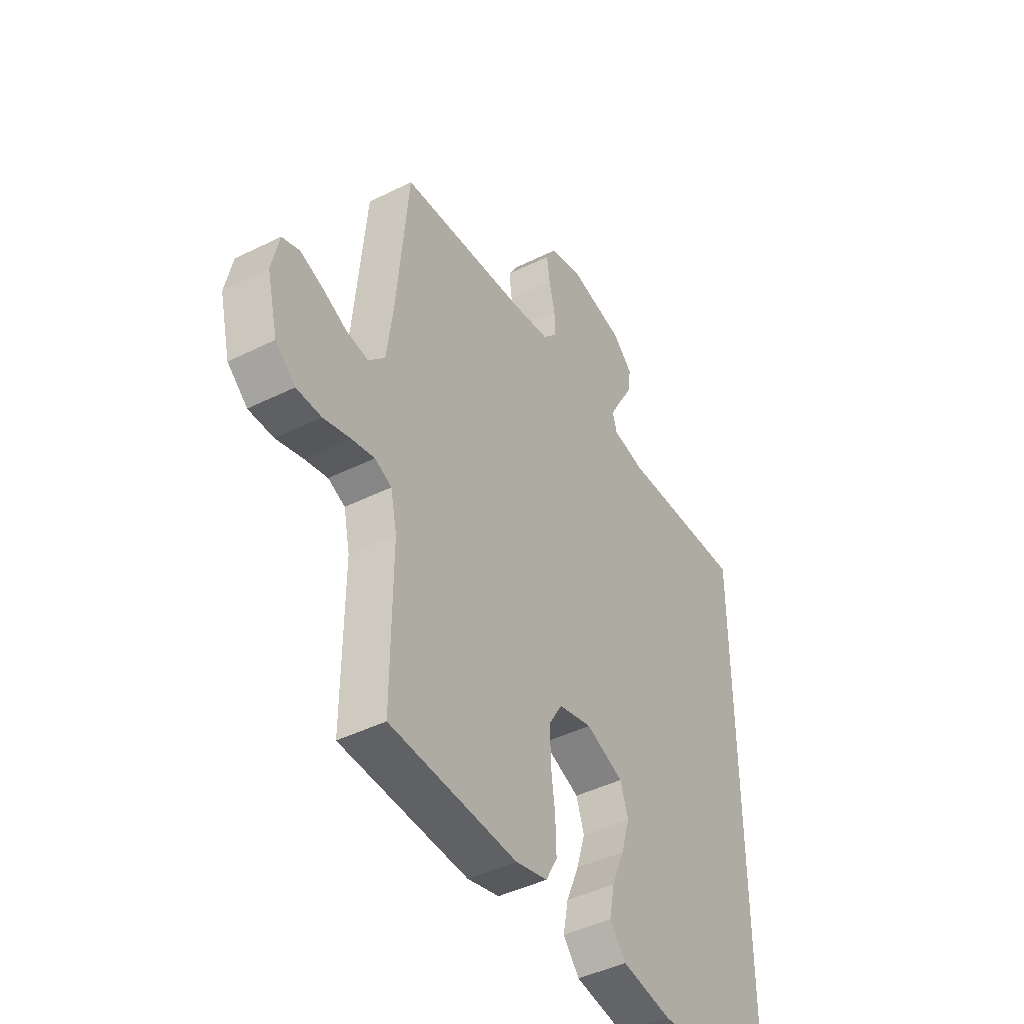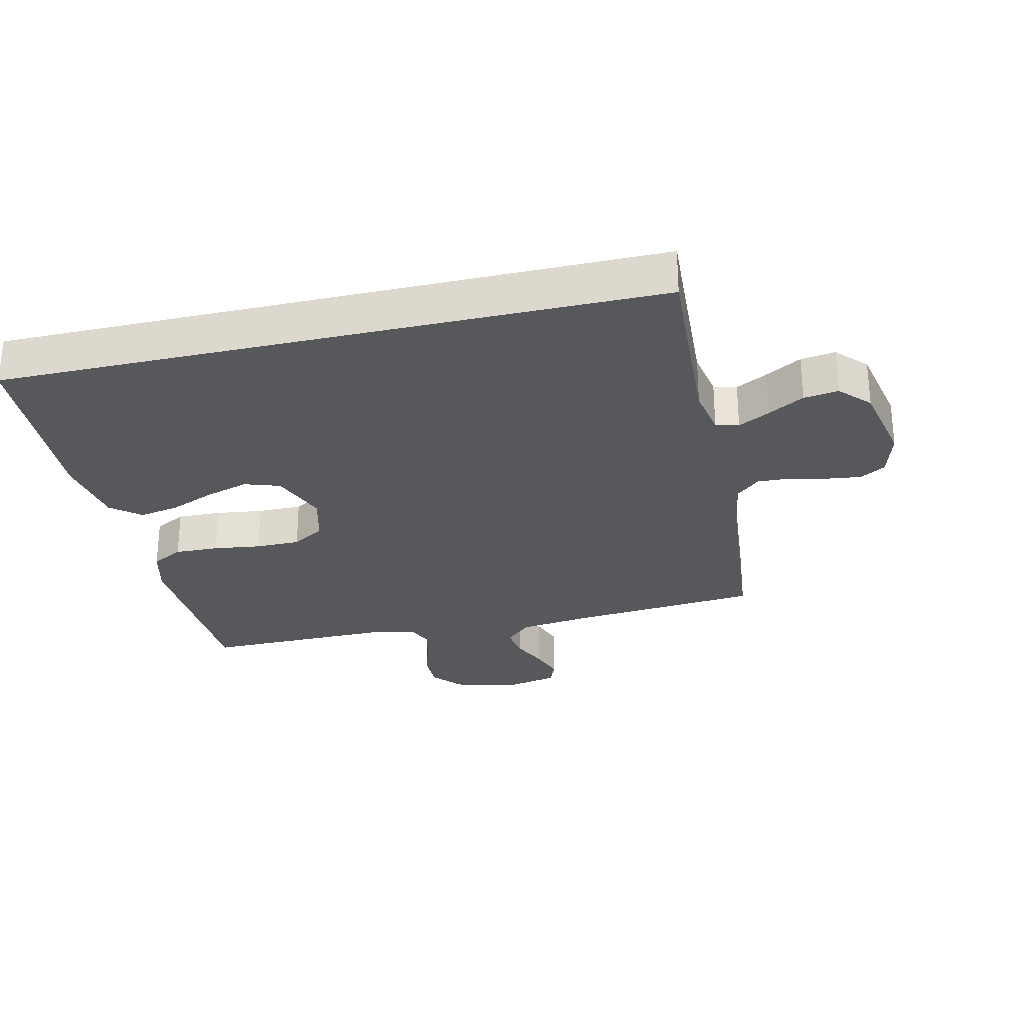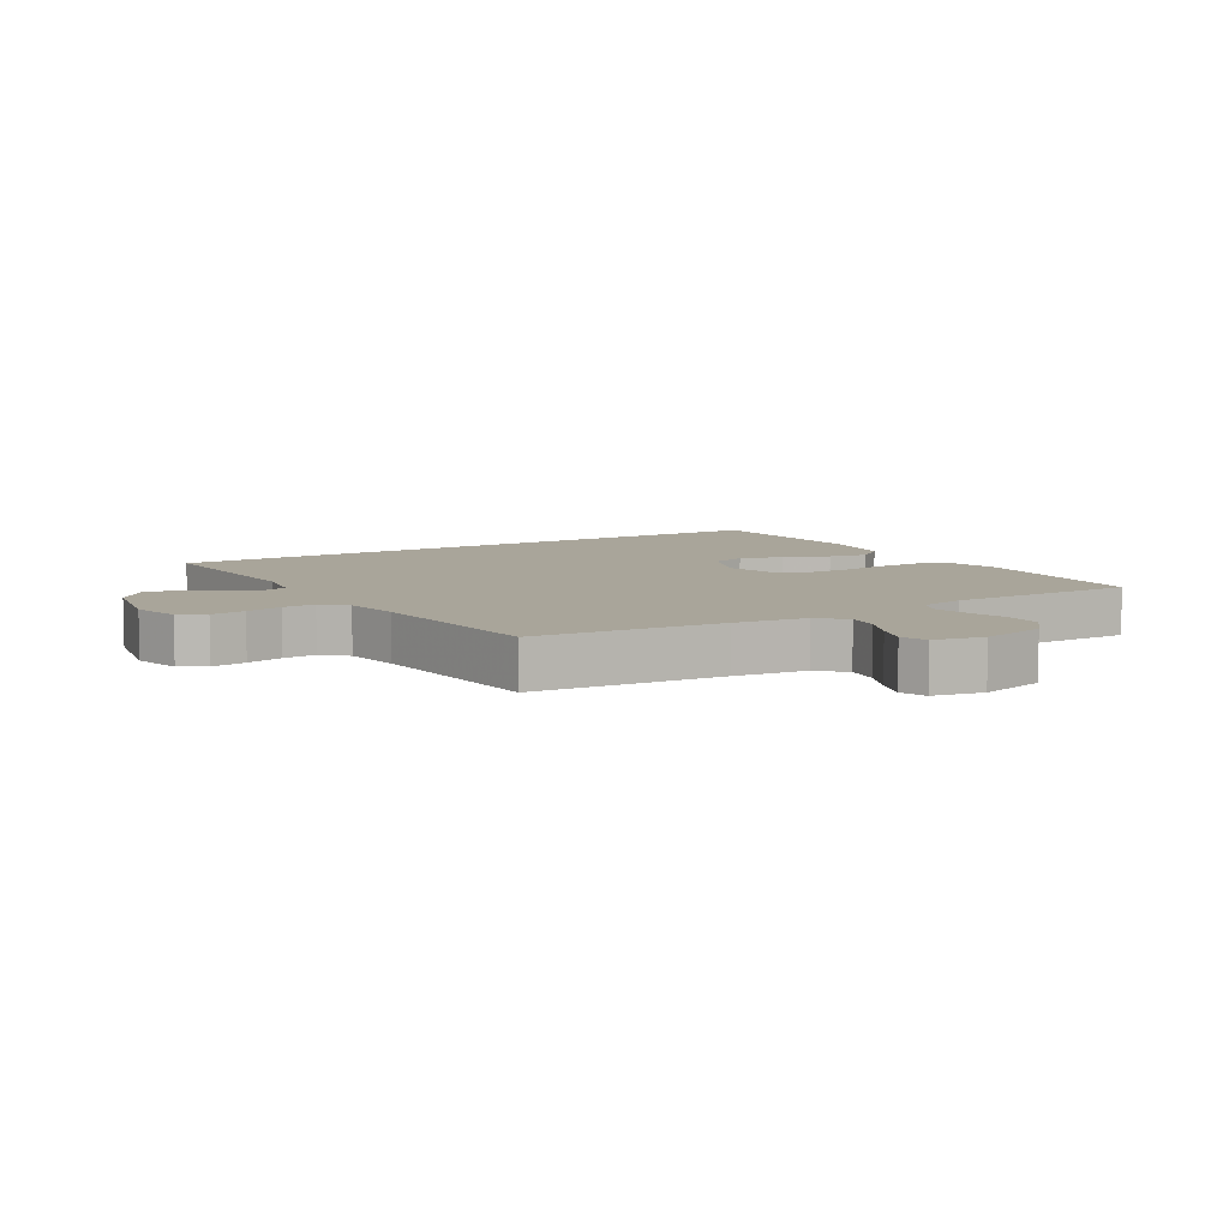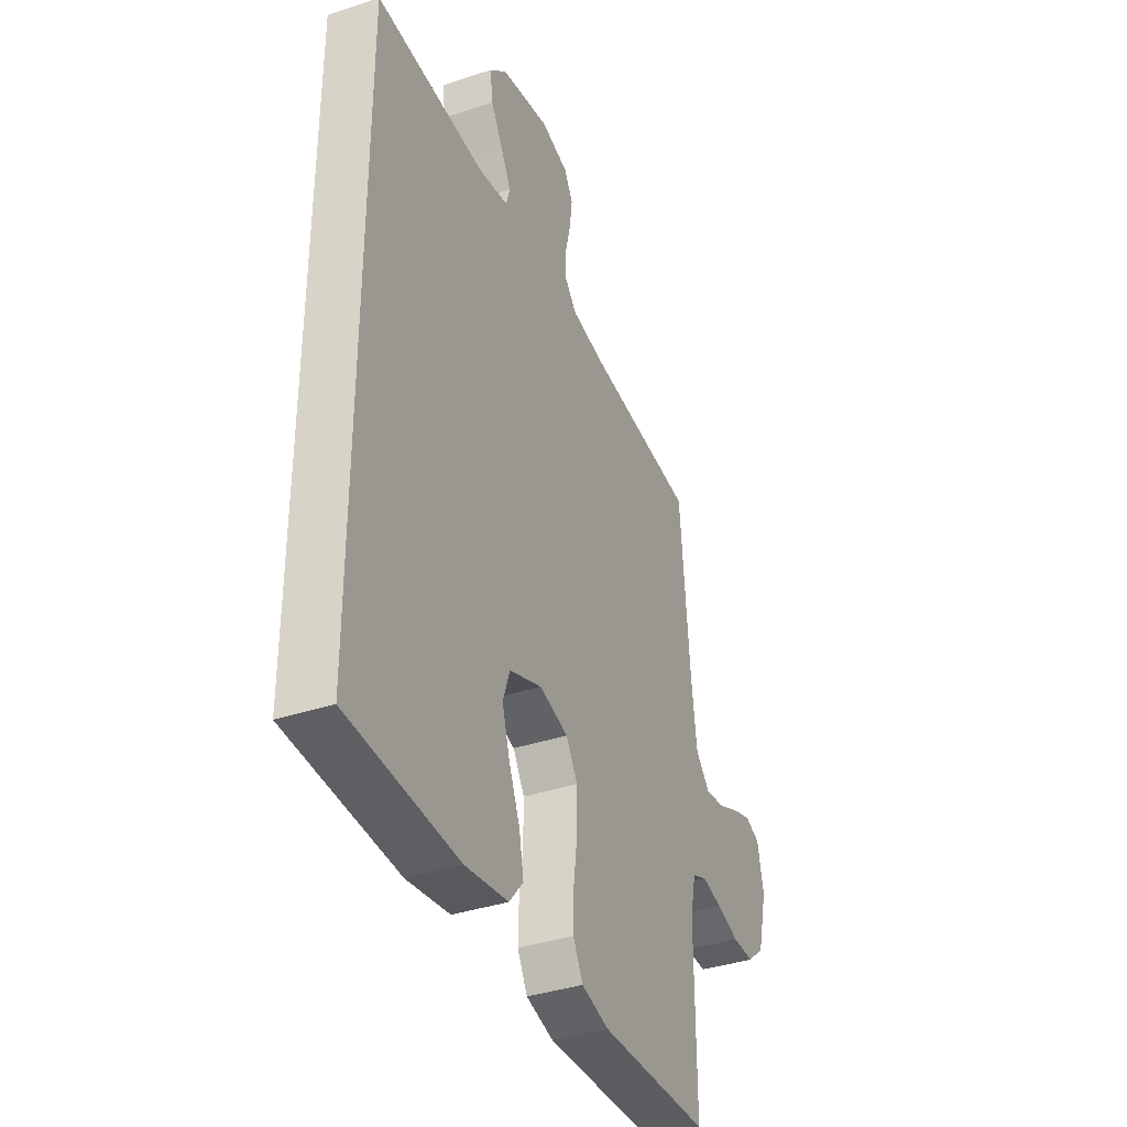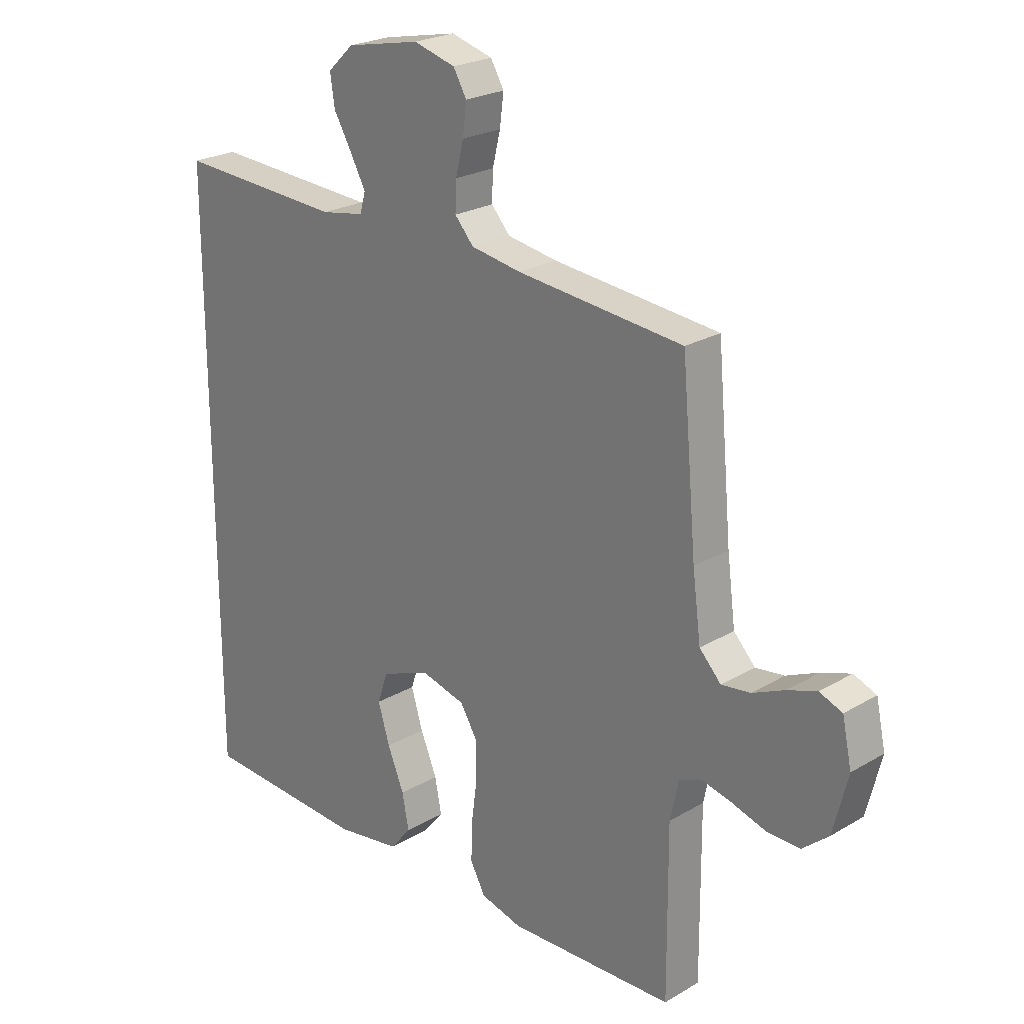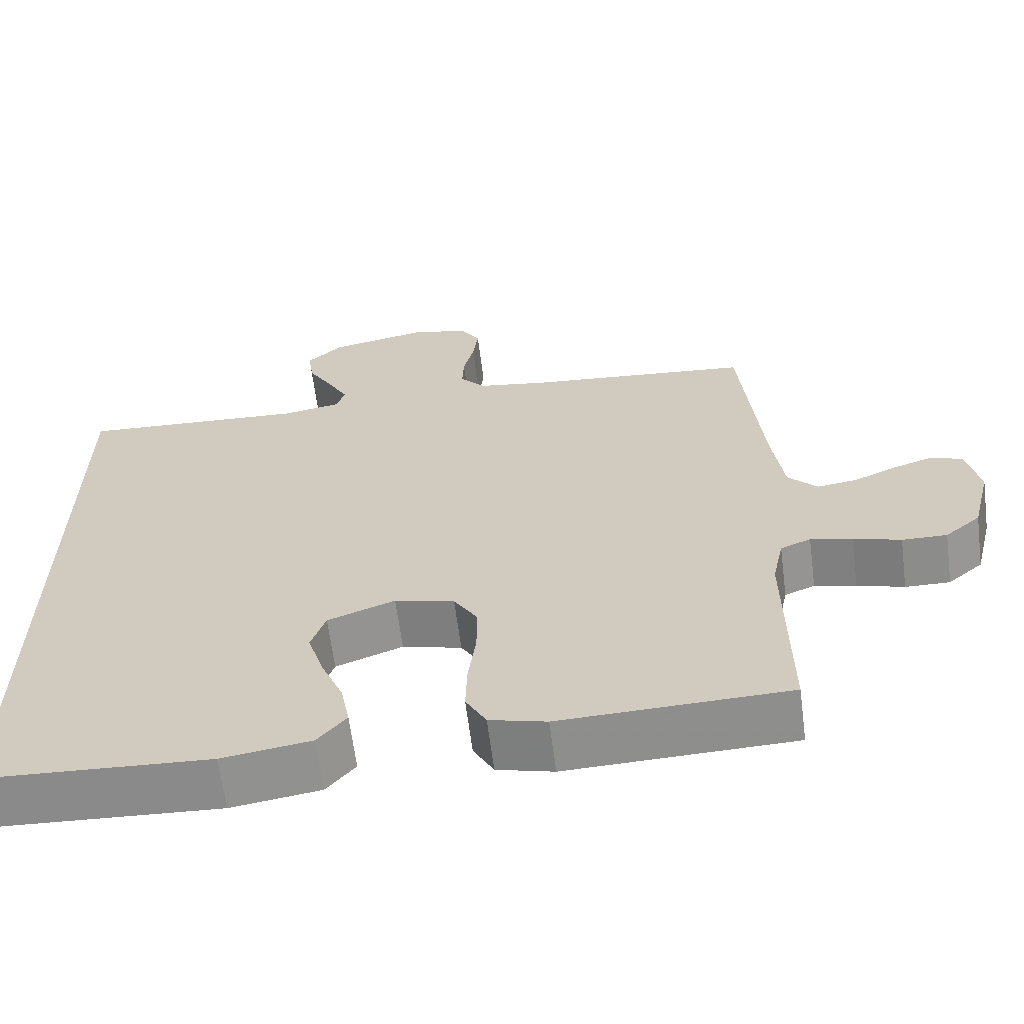
<metadata>
{"format":"obj","ext":"obj","renderer":"f3d","projection":"perspective","resolution":1024,"background":"white","views":[{"elev":-44.2,"azim":120.2,"up":"+Z"},{"elev":-28.1,"azim":-76.8,"up":"+Y"},{"elev":7.5,"azim":58.8,"up":"+Y"},{"elev":-37.5,"azim":-66.9,"up":"+Z"},{"elev":23.7,"azim":45.4,"up":"+Z"},{"elev":-64.3,"azim":7.3,"up":"+Z"}]}
</metadata>
<code>
v 0.5 0.07 -0.5
v 0.2 0.07 -0.51
v 0.125 0.07 -0.49
v 0.098 0.07 -0.44
v 0.1 0.07 -0.37
v 0.11 0.07 -0.295
v 0.11 0.07 -0.225
v 0.079 0.07 -0.174
v 0 0.07 -0.153
v -0.089 0.07 -0.187
v -0.108 0.07 -0.243
v -0.087 0.07 -0.312
v -0.057 0.07 -0.384
v -0.045 0.07 -0.447
v -0.083 0.07 -0.493
v -0.2 0.07 -0.511
v -0.5 0.07 -0.495
v -0.5 0.07 0.543
v -0.2 0.07 0.526
v -0.122 0.07 0.54
v -0.112 0.07 0.576
v -0.139 0.07 0.626
v -0.172 0.07 0.683
v -0.18 0.07 0.738
v -0.133 0.07 0.782
v 0 0.07 0.809
v 0.075 0.07 0.788
v 0.099 0.07 0.747
v 0.092 0.07 0.692
v 0.078 0.07 0.634
v 0.076 0.07 0.582
v 0.11 0.07 0.544
v 0.2 0.07 0.529
v 0.5 0.07 0.5
v 0.527 0.07 0.2
v 0.542 0.07 0.085
v 0.581 0.07 0.044
v 0.633 0.07 0.051
v 0.691 0.07 0.077
v 0.744 0.07 0.095
v 0.785 0.07 0.079
v 0.802 0.07 0
v 0.776 0.07 -0.105
v 0.729 0.07 -0.145
v 0.67 0.07 -0.144
v 0.608 0.07 -0.125
v 0.553 0.07 -0.112
v 0.513 0.07 -0.129
v 0.498 0.07 -0.2
v 0.5 0 -0.5
v 0.2 0 -0.51
v 0.125 0 -0.49
v 0.098 0 -0.44
v 0.1 0 -0.37
v 0.11 0 -0.295
v 0.11 0 -0.225
v 0.079 0 -0.174
v 0 0 -0.153
v -0.089 0 -0.187
v -0.108 0 -0.243
v -0.087 0 -0.312
v -0.057 0 -0.384
v -0.045 0 -0.447
v -0.083 0 -0.493
v -0.2 0 -0.511
v -0.5 0 -0.495
v -0.5 0 0.543
v -0.2 0 0.526
v -0.122 0 0.54
v -0.112 0 0.576
v -0.139 0 0.626
v -0.172 0 0.683
v -0.18 0 0.738
v -0.133 0 0.782
v 0 0 0.809
v 0.075 0 0.788
v 0.099 0 0.747
v 0.092 0 0.692
v 0.078 0 0.634
v 0.076 0 0.582
v 0.11 0 0.544
v 0.2 0 0.529
v 0.5 0 0.5
v 0.527 0 0.2
v 0.542 0 0.085
v 0.581 0 0.044
v 0.633 0 0.051
v 0.691 0 0.077
v 0.744 0 0.095
v 0.785 0 0.079
v 0.802 0 0
v 0.776 0 -0.105
v 0.729 0 -0.145
v 0.67 0 -0.144
v 0.608 0 -0.125
v 0.553 0 -0.112
v 0.513 0 -0.129
v 0.498 0 -0.2
f 44 45 46
f 43 44 46
f 42 43 46
f 41 42 46
f 40 41 46
f 39 40 46
f 38 39 46
f 37 38 46 47
f 36 37 47 48
f 33 34 35
f 36 48 49
f 35 36 49
f 33 35 49
f 32 33 49
f 28 29 30
f 27 28 30
f 26 27 30
f 25 26 30
f 24 25 30
f 23 24 30
f 22 23 30
f 21 22 30 31
f 49 1 2
f 32 49 2
f 31 32 2
f 21 31 2
f 20 21 2
f 16 17 18
f 15 16 18
f 14 15 18
f 13 14 18
f 12 13 18
f 11 12 18
f 10 11 18 19
f 4 5 6
f 3 4 6
f 2 3 6
f 2 6 7
f 20 2 7
f 9 10 19 20
f 8 9 20
f 7 8 20
f 95 94 93
f 95 93 92
f 95 92 91
f 95 91 90
f 95 90 89
f 95 89 88
f 95 88 87
f 96 95 87 86
f 97 96 86 85
f 84 83 82
f 98 97 85
f 98 85 84
f 98 84 82
f 98 82 81
f 79 78 77
f 79 77 76
f 79 76 75
f 79 75 74
f 79 74 73
f 79 73 72
f 79 72 71
f 80 79 71 70
f 51 50 98
f 51 98 81
f 51 81 80
f 51 80 70
f 51 70 69
f 67 66 65
f 67 65 64
f 67 64 63
f 67 63 62
f 67 62 61
f 67 61 60
f 68 67 60 59
f 55 54 53
f 55 53 52
f 55 52 51
f 56 55 51
f 56 51 69
f 69 68 59 58
f 69 58 57
f 69 57 56
f 1 50 51 2
f 2 51 52 3
f 3 52 53 4
f 4 53 54 5
f 5 54 55 6
f 6 55 56 7
f 7 56 57 8
f 8 57 58 9
f 9 58 59 10
f 10 59 60 11
f 11 60 61 12
f 12 61 62 13
f 13 62 63 14
f 14 63 64 15
f 15 64 65 16
f 16 65 66 17
f 17 66 67 18
f 18 67 68 19
f 19 68 69 20
f 20 69 70 21
f 21 70 71 22
f 22 71 72 23
f 23 72 73 24
f 24 73 74 25
f 25 74 75 26
f 26 75 76 27
f 27 76 77 28
f 28 77 78 29
f 29 78 79 30
f 30 79 80 31
f 31 80 81 32
f 32 81 82 33
f 33 82 83 34
f 34 83 84 35
f 35 84 85 36
f 36 85 86 37
f 37 86 87 38
f 38 87 88 39
f 39 88 89 40
f 40 89 90 41
f 41 90 91 42
f 42 91 92 43
f 43 92 93 44
f 44 93 94 45
f 45 94 95 46
f 46 95 96 47
f 47 96 97 48
f 48 97 98 49
f 49 98 50 1

</code>
